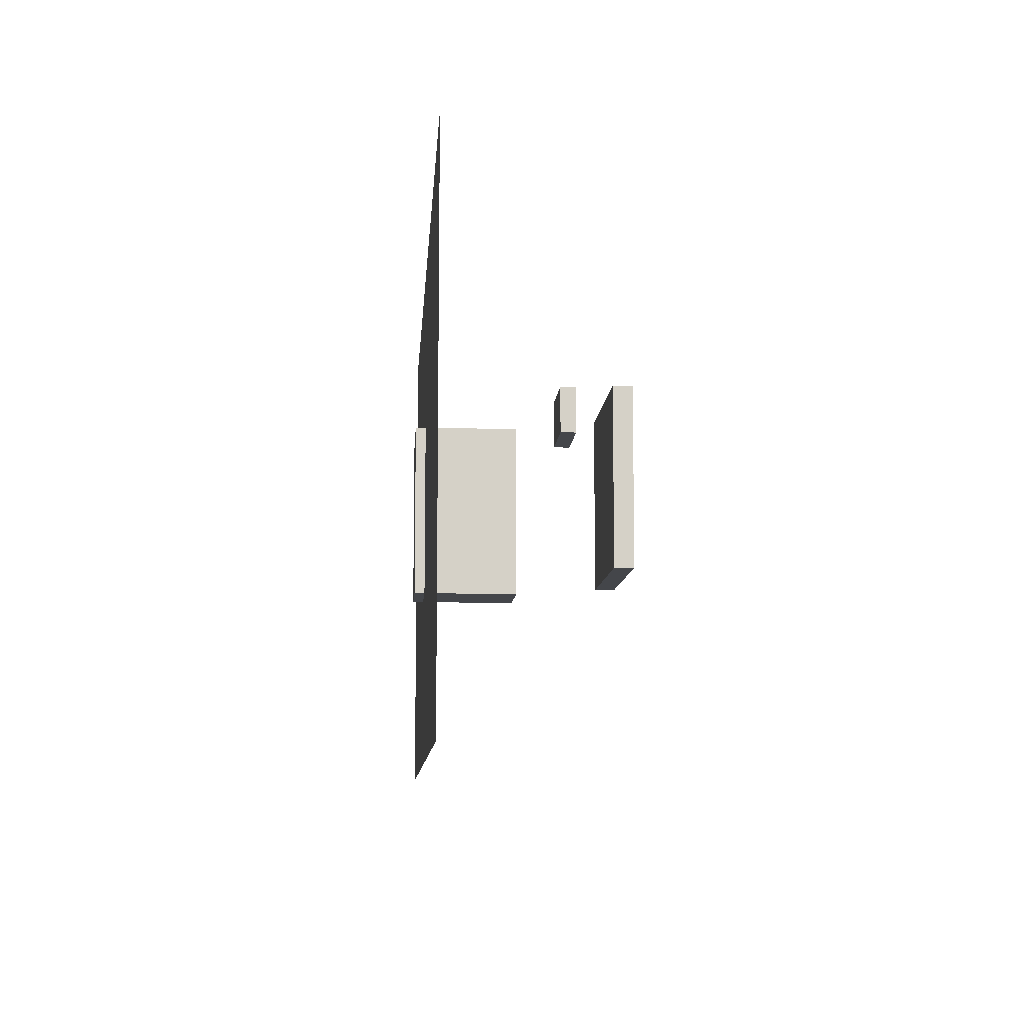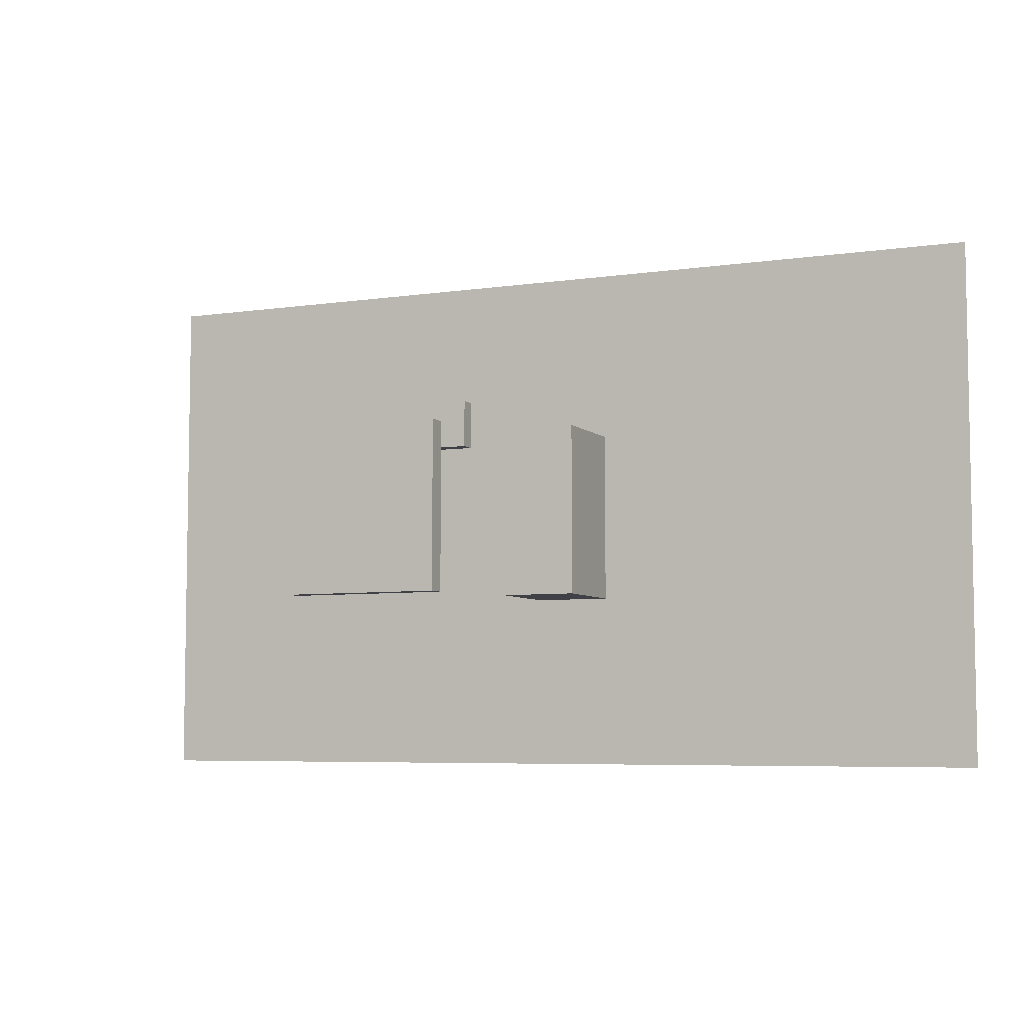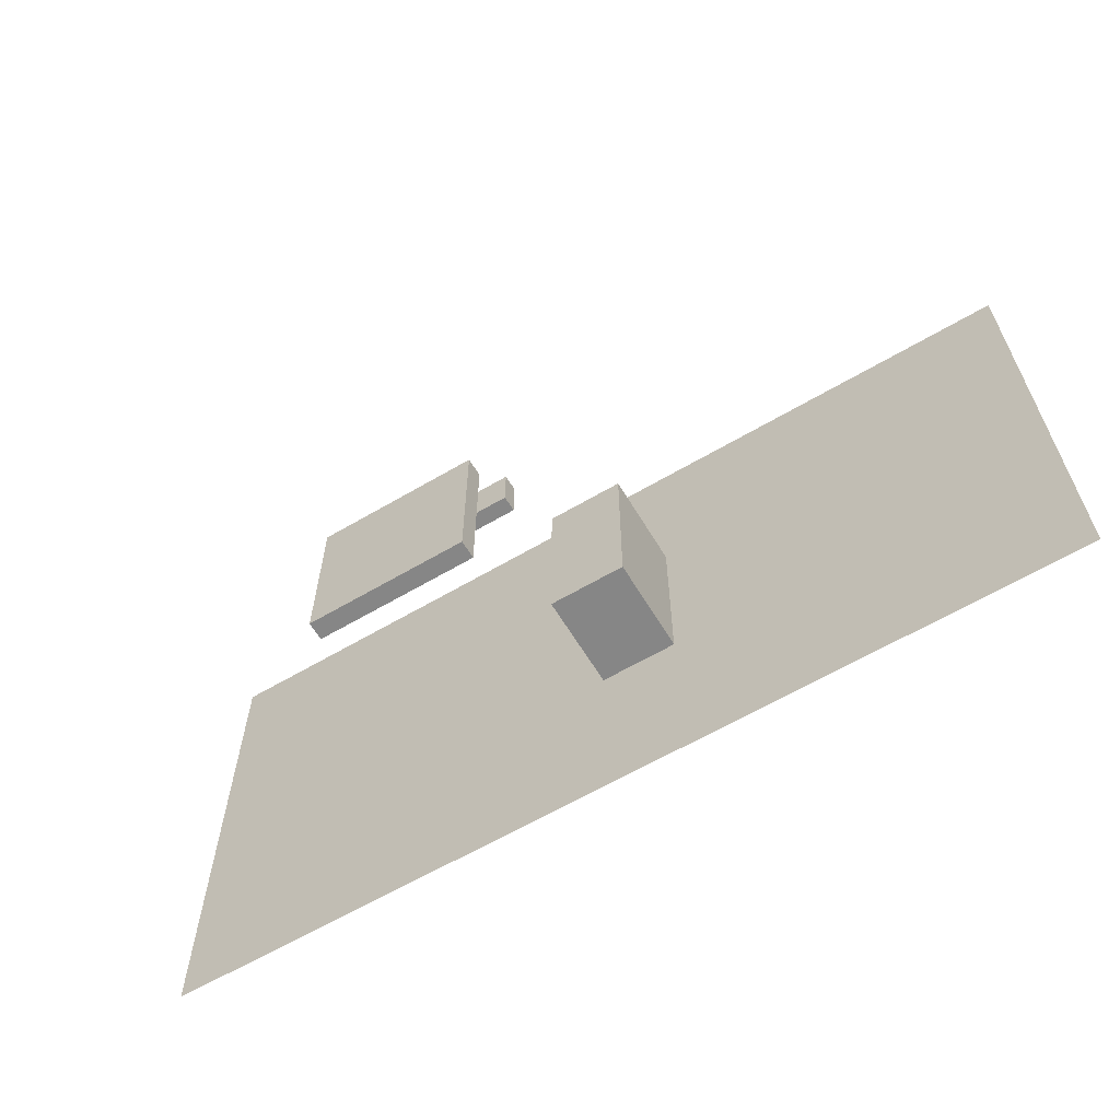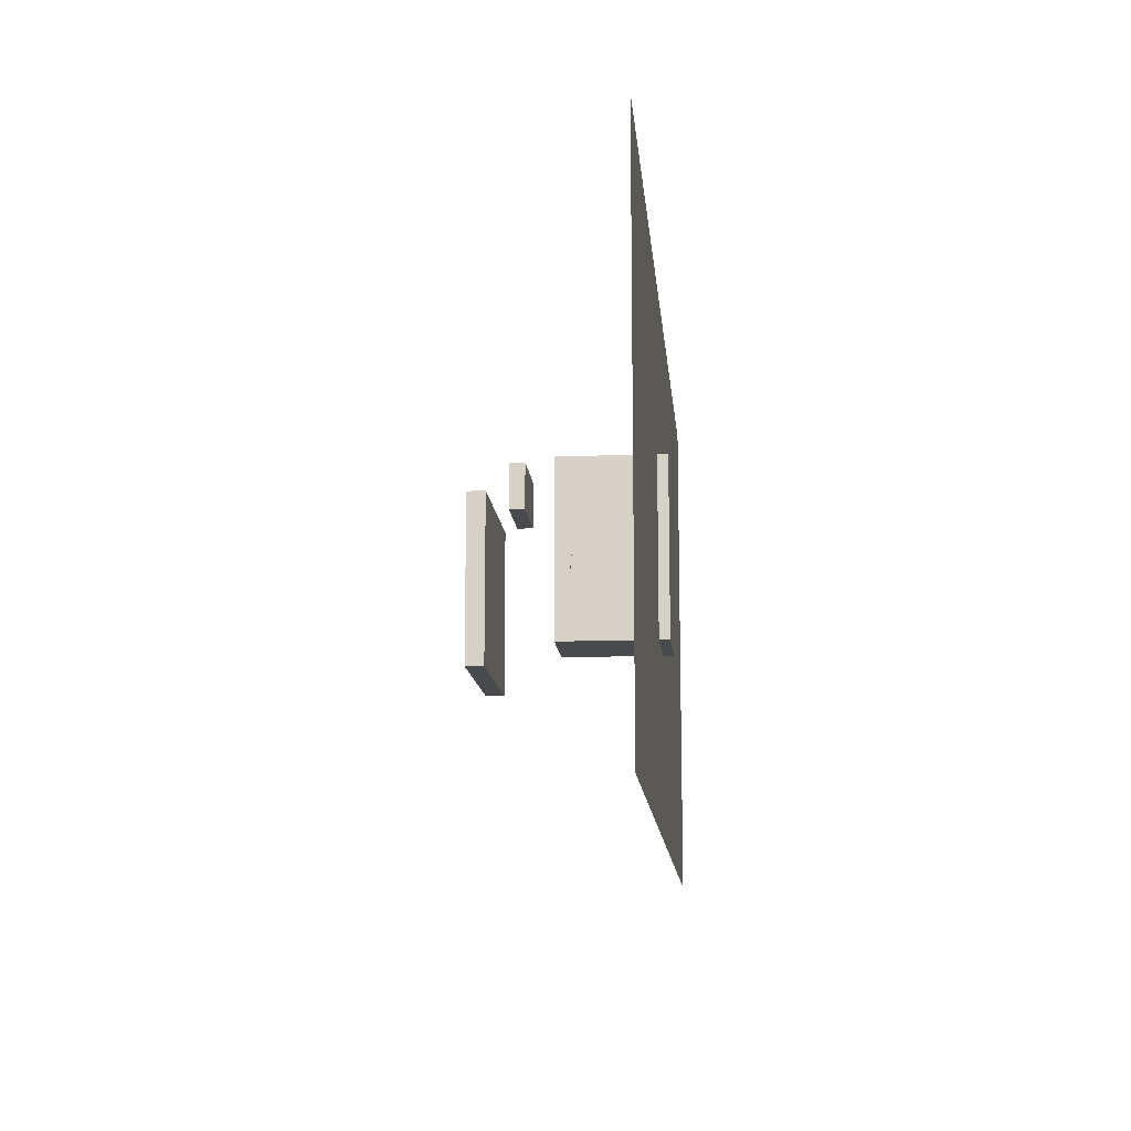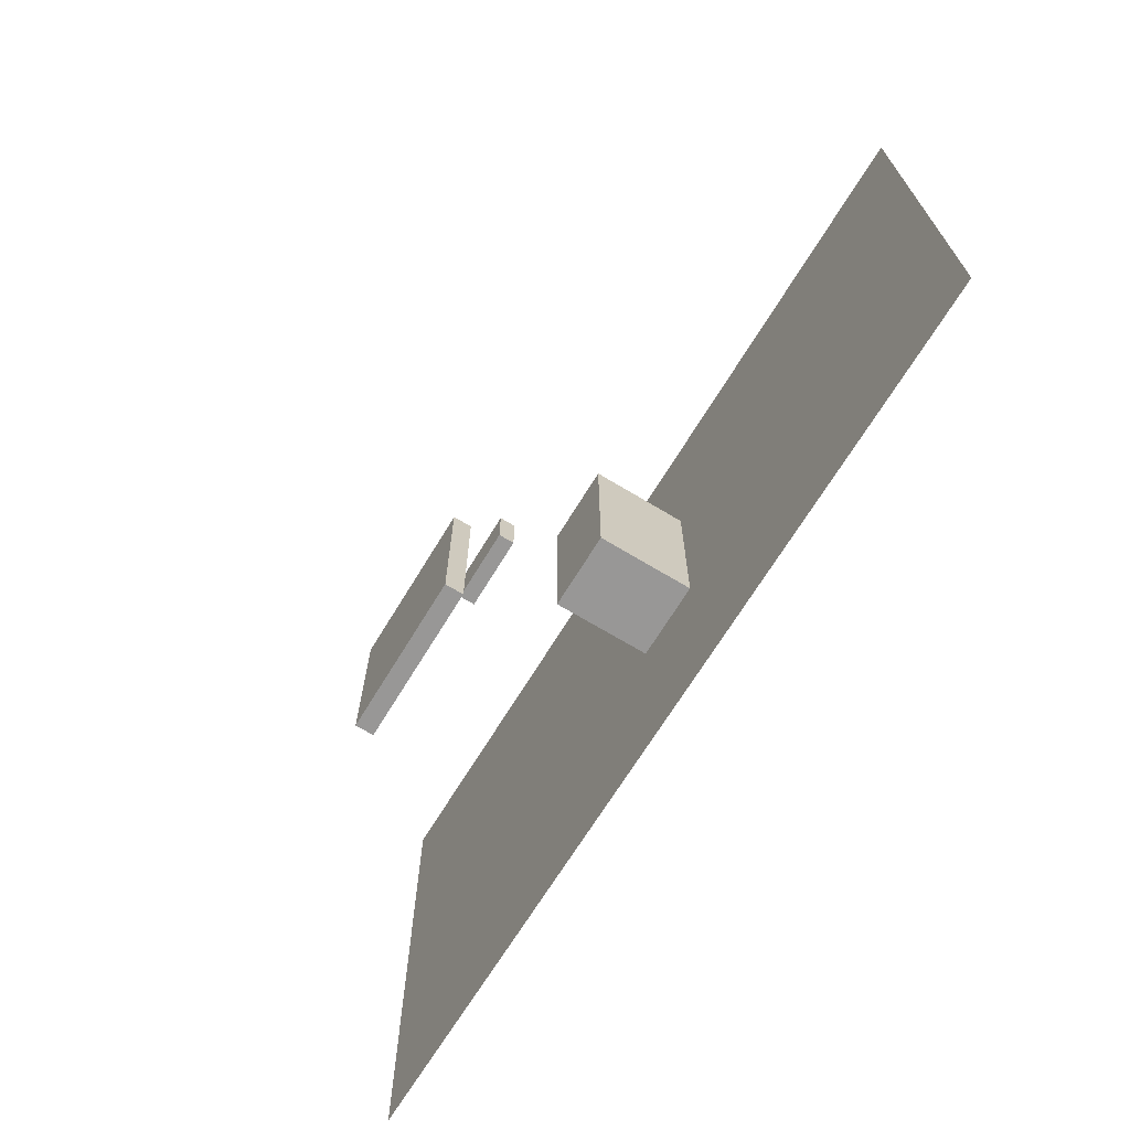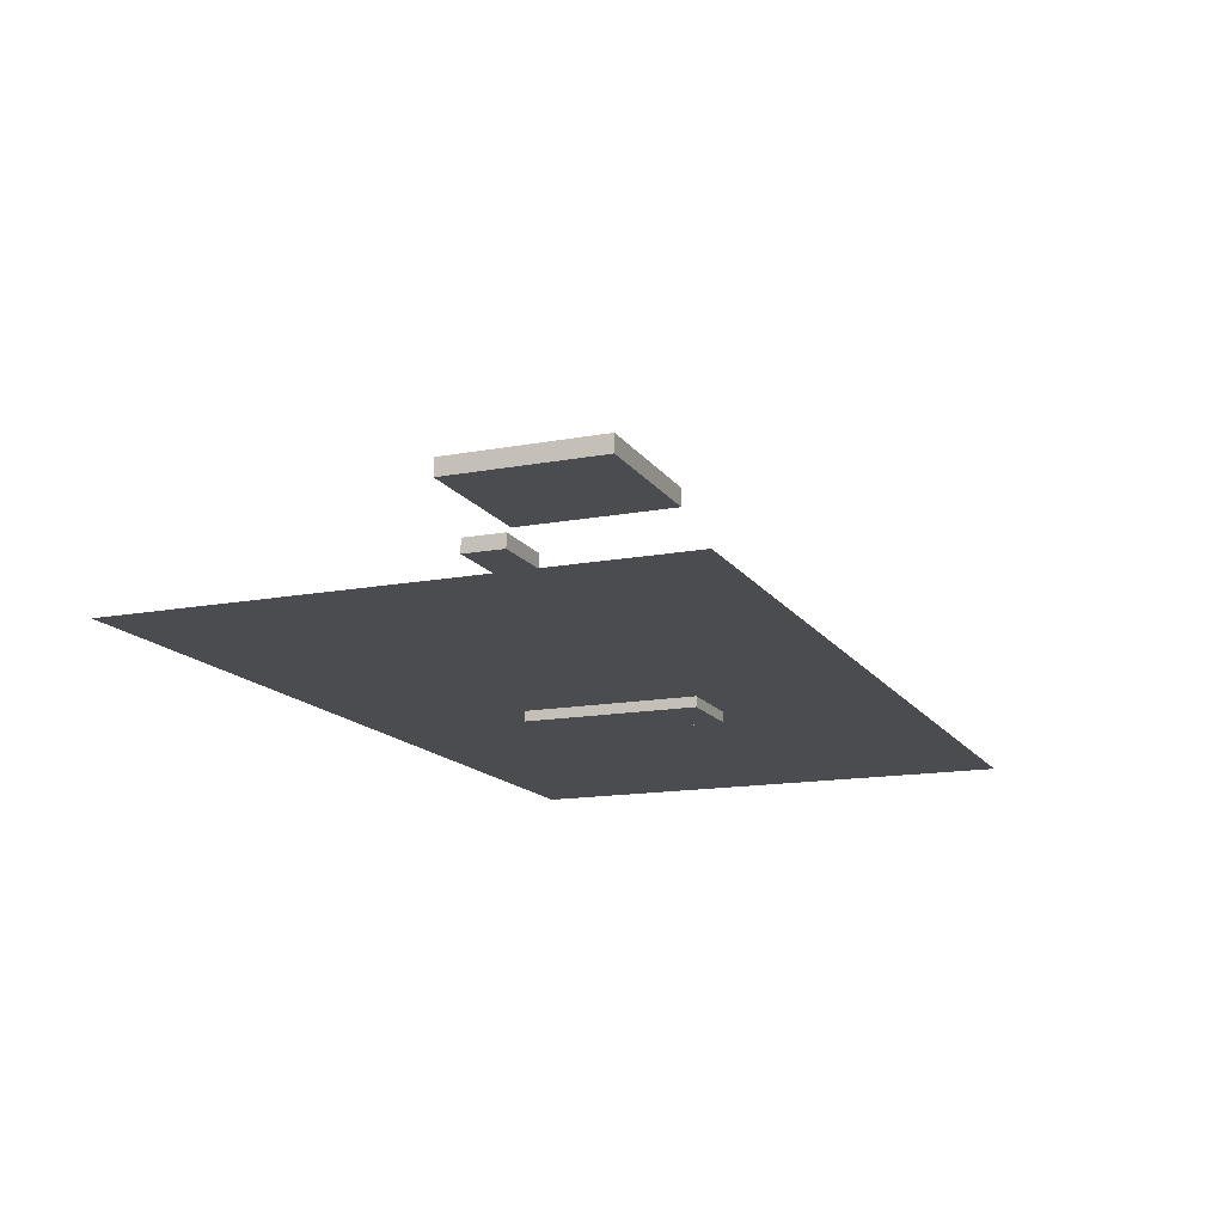
<metadata>
{"format":"obj","ext":"obj","renderer":"f3d","projection":"perspective","resolution":1024,"background":"white","views":[{"elev":-9.6,"azim":86.2,"up":"+Z"},{"elev":-6.0,"azim":-156.1,"up":"+Z"},{"elev":-62.2,"azim":-149.1,"up":"+Z"},{"elev":-13.4,"azim":-84.9,"up":"+Z"},{"elev":-68.3,"azim":-121.3,"up":"+Z"},{"elev":-14.7,"azim":112.1,"up":"+Y"}]}
</metadata>
<code>
o Plane
v 2.633 -0 1.508
v 2.633 0 -1.508
v -2.633 0 -1.508
v -2.633 -0 1.508
f 1 2 3
f 4 1 3
o Cube.002_Cube.003
v 0.03943 0.5457 0.5
v -0.3963 0.5457 0.5
v -0.3963 0.5457 -0.5
v -0.3963 0.4543 -0.5
v -0.3963 0.4543 0.5
v 0.03943 0.4543 0.5
v 0.03943 0.5457 -0.5
v 0.03943 0.4543 -0.5
f 5 6 7
f 8 9 10
f 11 12 10
f 5 10 9
f 9 8 7
f 12 11 7
f 11 5 7
f 12 8 10
f 5 11 10
f 6 5 9
f 6 9 7
f 8 12 7
o Cube.002_Cube.000
v 0.03943 0.4602 0.5
v -0.3963 0.4602 0.5
v -0.3963 0.4602 -0.5
v -0.3963 -0.05885 -0.5
v -0.3963 -0.05885 0.5
v 0.03943 -0.05885 0.5
v 0.03943 0.4602 -0.5
v 0.03943 -0.05885 -0.5
f 13 14 15
f 16 17 18
f 19 20 18
f 13 18 17
f 17 16 15
f 20 19 15
f 19 13 15
f 20 16 18
f 13 19 18
f 14 13 17
f 14 17 15
f 16 20 15
o Cube.000
v 1.2 0.9928 -0.5
v 1.2 0.9928 0.5
v 0.246 0.9928 0.5
v 1.2 1.102 -0.5
v 0.246 1.102 -0.5
v 0.246 1.102 0.5
v 1.2 1.102 0.5
v 0.246 0.9928 -0.5
f 21 22 23
f 24 25 26
f 21 24 27
f 22 27 26
f 26 25 28
f 24 21 28
f 28 21 23
f 27 24 26
f 22 21 27
f 23 22 26
f 23 26 28
f 25 24 28
o Cube.002_Cube.001_Cube.002_Cube.002
v 0.596 0.8527 0.635
v 0.1603 0.8527 0.635
v 0.1603 0.8527 0.3659
v 0.1603 0.7614 0.3659
v 0.1603 0.7614 0.635
v 0.596 0.7614 0.635
v 0.596 0.8527 0.3659
v 0.596 0.7614 0.3659
f 29 30 31
f 32 33 34
f 35 36 34
f 29 34 33
f 33 32 31
f 36 35 31
f 35 29 31
f 36 32 34
f 29 35 34
f 30 29 33
f 30 33 31
f 32 36 31

</code>
